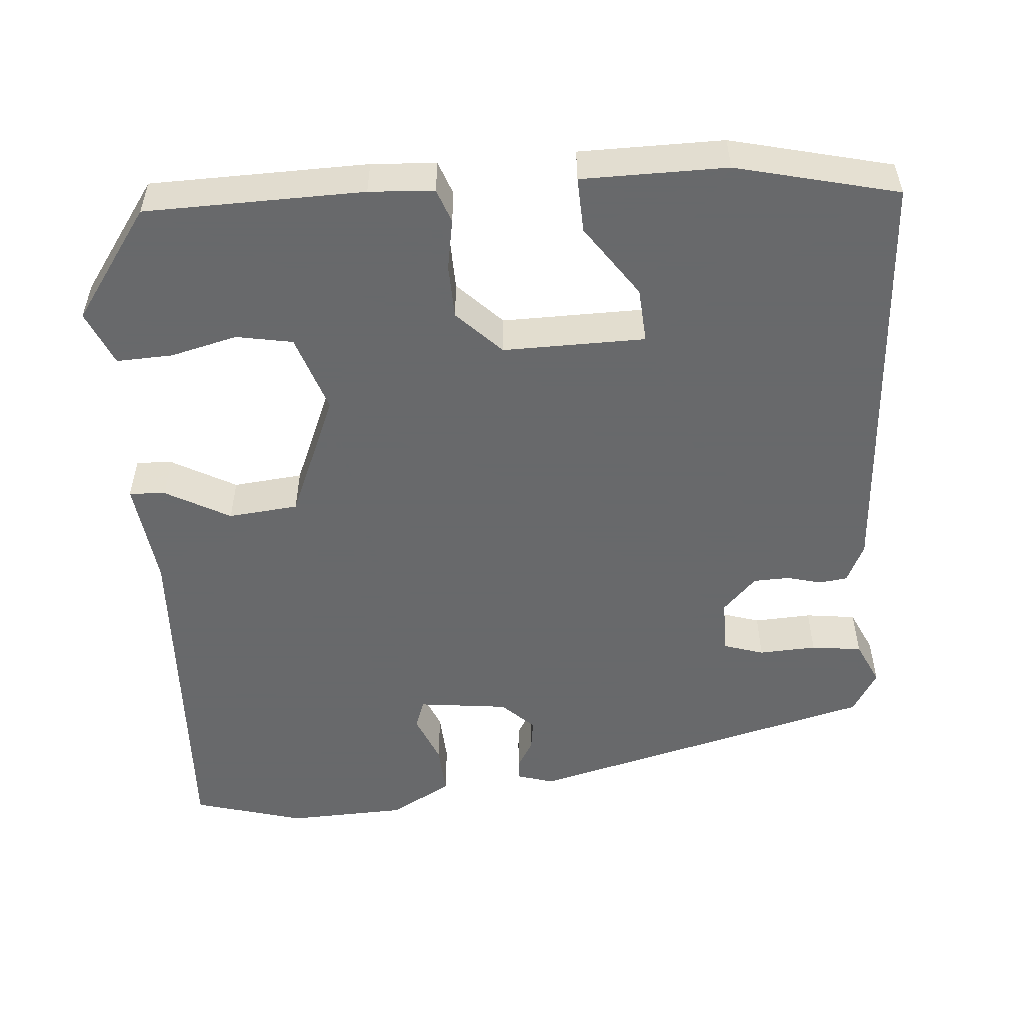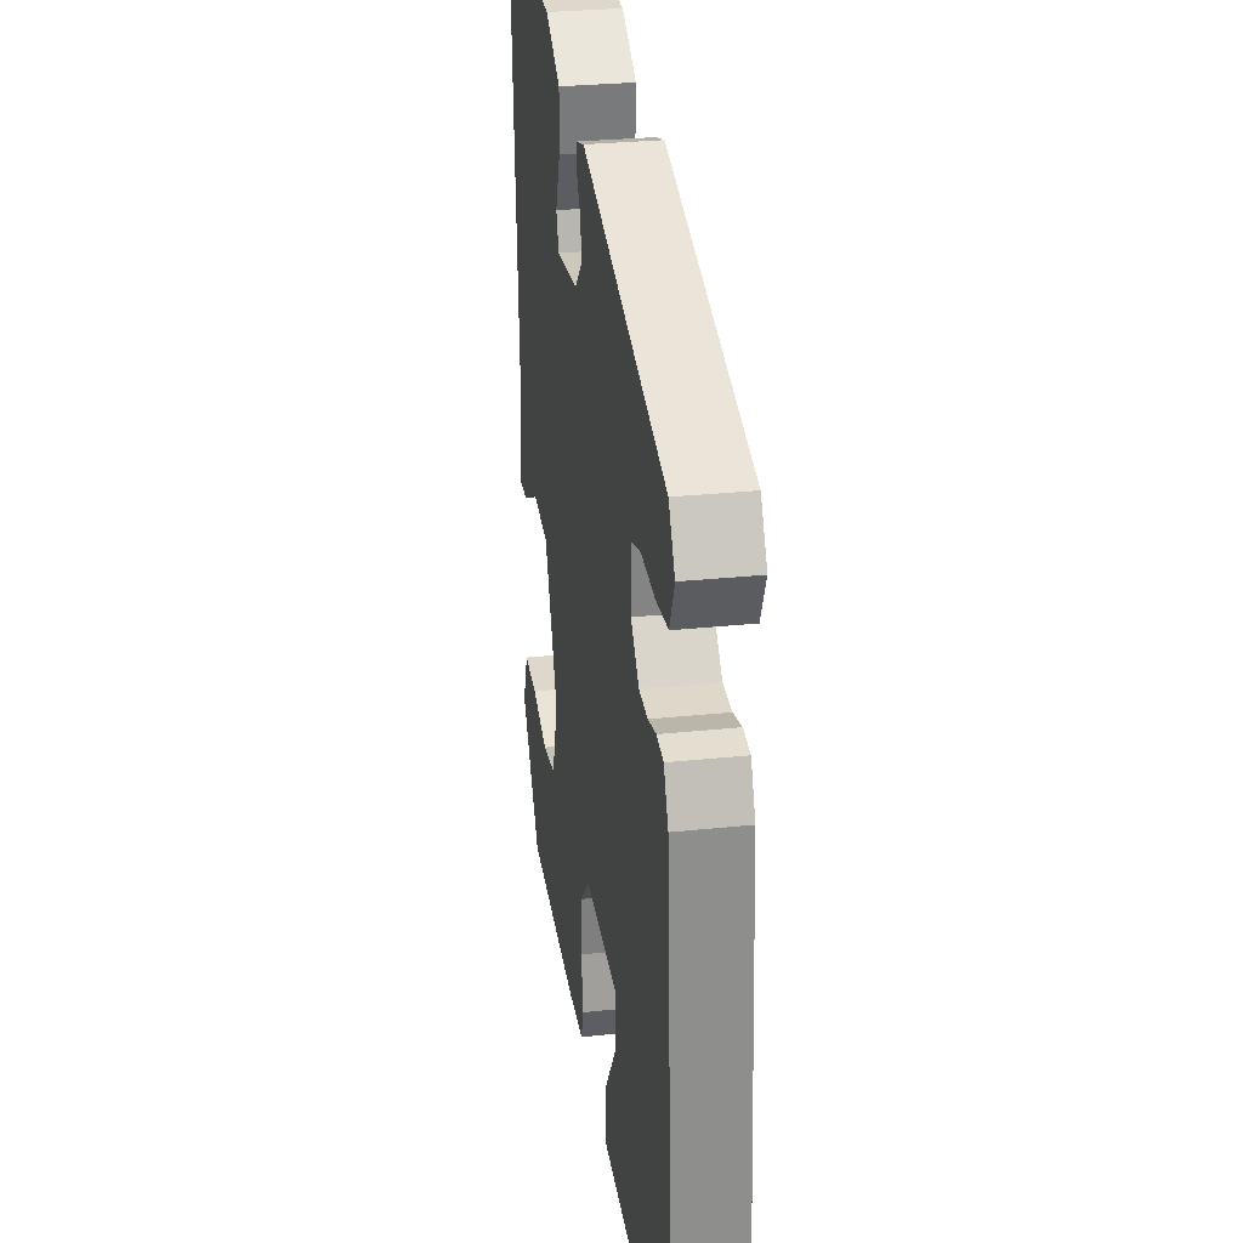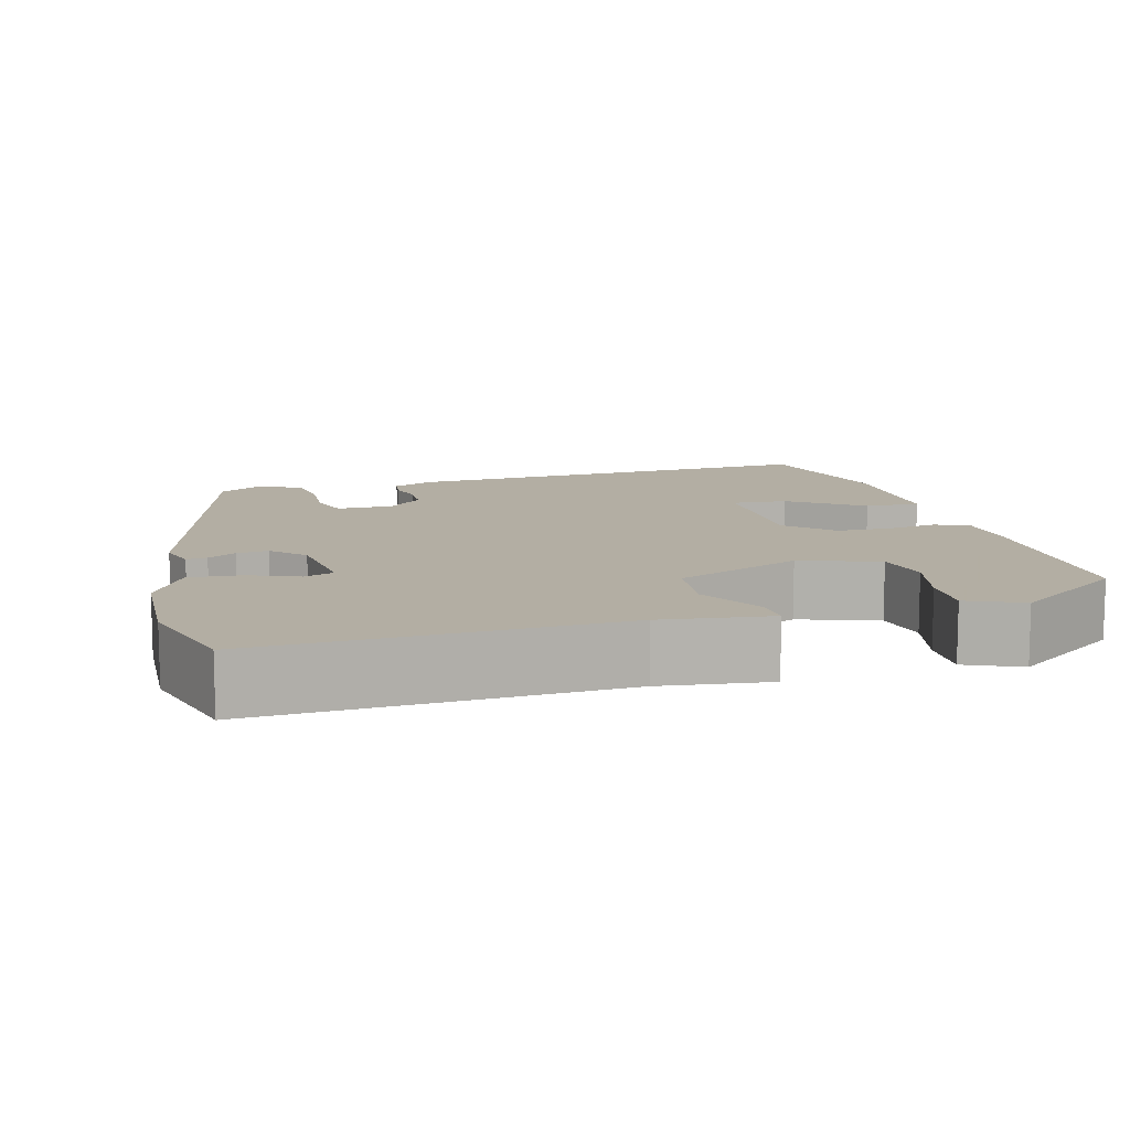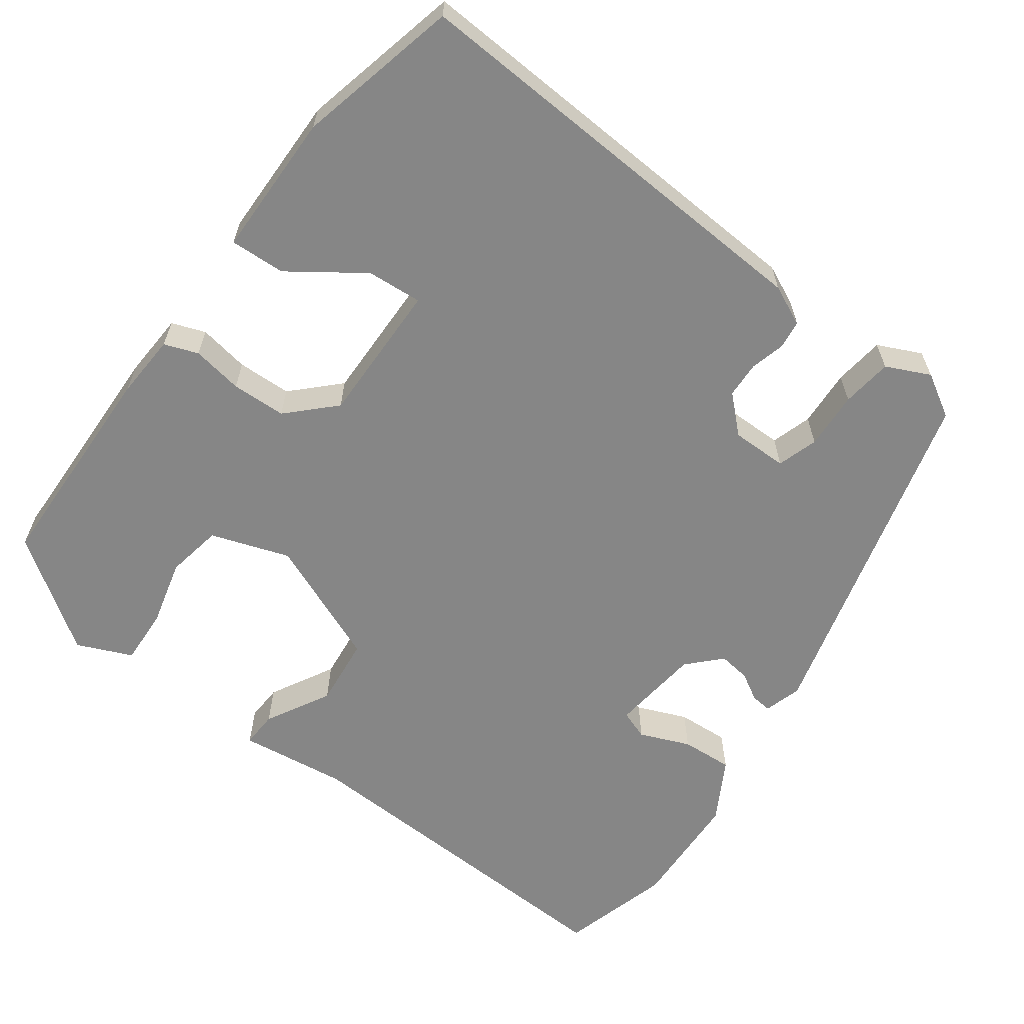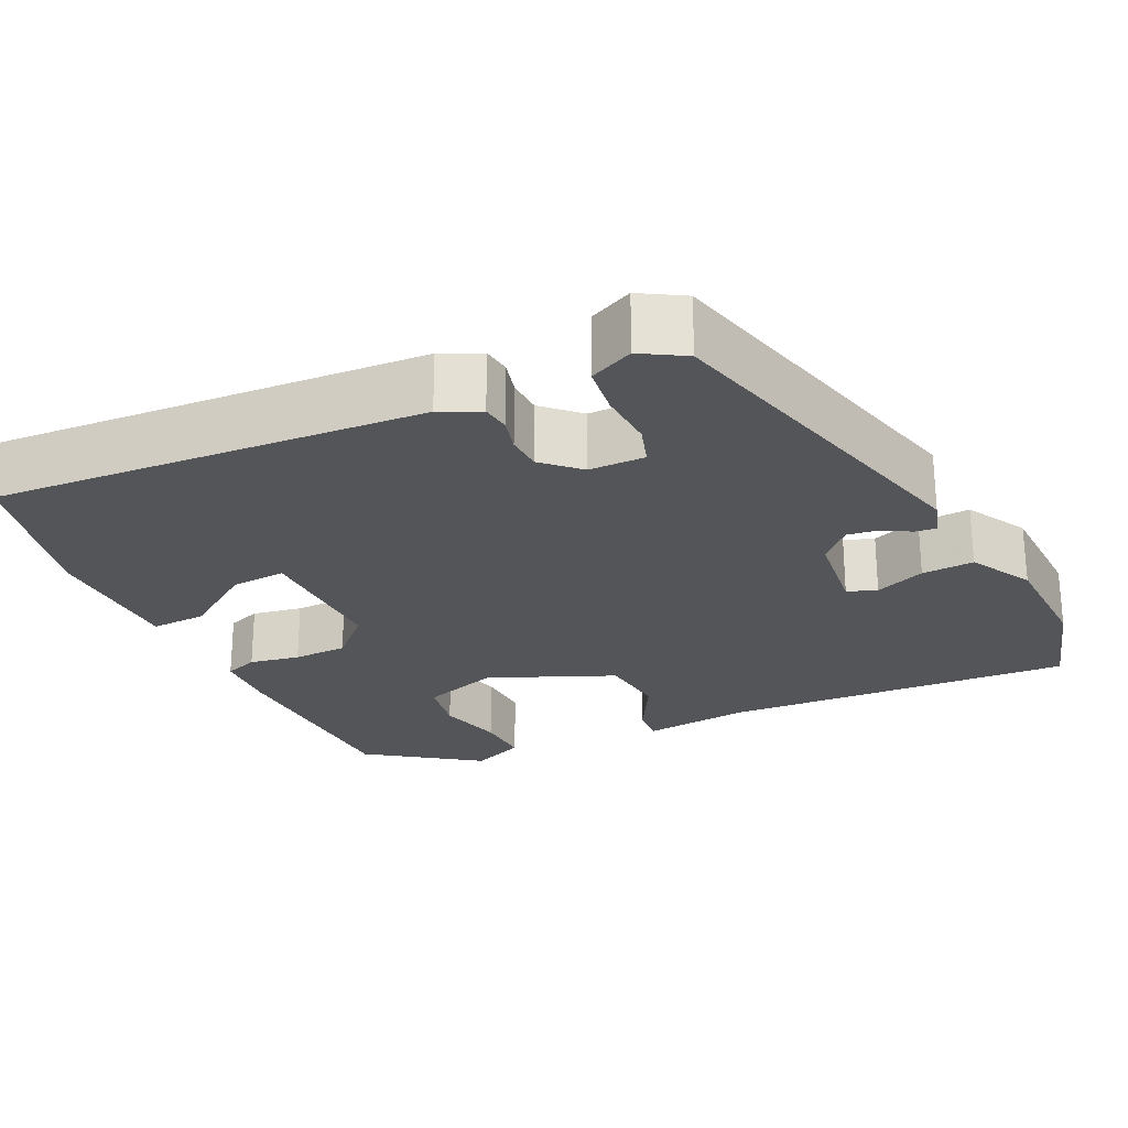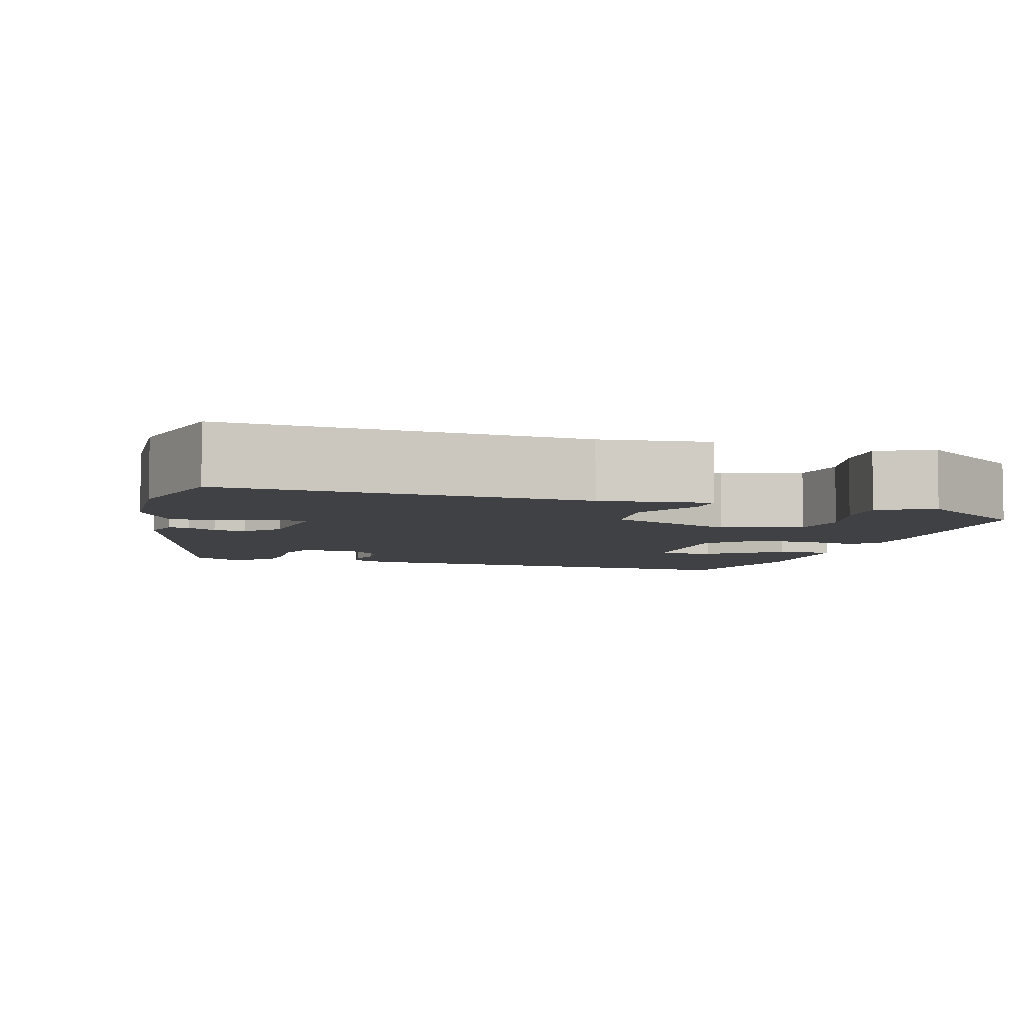
<metadata>
{"format":"obj","ext":"obj","renderer":"f3d","projection":"perspective","resolution":1024,"background":"white","views":[{"elev":-52.6,"azim":-174.8,"up":"+Y"},{"elev":29.8,"azim":-98.7,"up":"+Z"},{"elev":10.9,"azim":75.7,"up":"+Y"},{"elev":-62.1,"azim":-125.3,"up":"+Y"},{"elev":-24.6,"azim":-63.9,"up":"+Y"},{"elev":-5.7,"azim":74.8,"up":"+Y"}]}
</metadata>
<code>
v -0.517 0.07 -0.447
v -0.477 0.07 0.096
v -0.453 0.07 0.146
v -0.417 0.07 0.15
v -0.374 0.07 0.138
v -0.328 0.07 0.139
v -0.285 0.07 0.183
v -0.284 0.07 0.254
v -0.335 0.07 0.271
v -0.408 0.07 0.268
v -0.472 0.07 0.277
v -0.497 0.07 0.333
v -0.464 0.07 0.387
v -0.019 0.07 0.497
v 0.028 0.07 0.482
v 0.025 0.07 0.456
v 0.004 0.07 0.421
v -0.002 0.07 0.381
v 0.038 0.07 0.341
v 0.152 0.07 0.326
v 0.166 0.07 0.363
v 0.141 0.07 0.427
v 0.138 0.07 0.493
v 0.217 0.07 0.536
v 0.368 0.07 0.54
v 0.508 0.07 0.498
v 0.481 0.07 0.051
v 0.496 0.07 -0.086
v 0.45 0.07 -0.083
v 0.369 0.07 -0.037
v 0.28 0.07 -0.045
v 0.211 0.07 -0.203
v 0.243 0.07 -0.303
v 0.314 0.07 -0.317
v 0.399 0.07 -0.297
v 0.47 0.07 -0.295
v 0.499 0.07 -0.365
v 0.398 0.07 -0.504
v 0.122 0.07 -0.506
v 0.04 0.07 -0.5
v 0.025 0.07 -0.457
v 0.037 0.07 -0.393
v 0.036 0.07 -0.324
v -0.019 0.07 -0.267
v -0.199 0.07 -0.267
v -0.195 0.07 -0.337
v -0.132 0.07 -0.43
v -0.13 0.07 -0.5
v -0.313 0.07 -0.499
v -0.517 0 -0.447
v -0.477 0 0.096
v -0.453 0 0.146
v -0.417 0 0.15
v -0.374 0 0.138
v -0.328 0 0.139
v -0.285 0 0.183
v -0.284 0 0.254
v -0.335 0 0.271
v -0.408 0 0.268
v -0.472 0 0.277
v -0.497 0 0.333
v -0.464 0 0.387
v -0.019 0 0.497
v 0.028 0 0.482
v 0.025 0 0.456
v 0.004 0 0.421
v -0.002 0 0.381
v 0.038 0 0.341
v 0.152 0 0.326
v 0.166 0 0.363
v 0.141 0 0.427
v 0.138 0 0.493
v 0.217 0 0.536
v 0.368 0 0.54
v 0.508 0 0.498
v 0.481 0 0.051
v 0.496 0 -0.086
v 0.45 0 -0.083
v 0.369 0 -0.037
v 0.28 0 -0.045
v 0.211 0 -0.203
v 0.243 0 -0.303
v 0.314 0 -0.317
v 0.399 0 -0.297
v 0.47 0 -0.295
v 0.499 0 -0.365
v 0.398 0 -0.504
v 0.122 0 -0.506
v 0.04 0 -0.5
v 0.025 0 -0.457
v 0.037 0 -0.393
v 0.036 0 -0.324
v -0.019 0 -0.267
v -0.199 0 -0.267
v -0.195 0 -0.337
v -0.132 0 -0.43
v -0.13 0 -0.5
v -0.313 0 -0.499
f 46 47 48 49
f 45 46 49 1
f 39 40 41 42
f 39 42 43
f 38 39 43
f 37 38 43 44
f 34 35 36 37
f 33 34 37 44
f 27 28 29 30
f 27 30 31
f 26 27 31
f 25 26 31 32
f 21 22 23 24
f 21 24 25 32
f 14 15 16 17
f 14 17 18
f 13 14 18
f 12 13 18 19
f 9 10 11 12
f 8 9 12 19
f 2 3 4 5
f 45 1 2 5
f 44 45 5 6
f 32 33 44 6
f 20 21 32
f 7 8 19 20
f 6 7 20 32
f 98 97 96 95
f 50 98 95 94
f 91 90 89 88
f 92 91 88
f 92 88 87
f 93 92 87 86
f 86 85 84 83
f 93 86 83 82
f 79 78 77 76
f 80 79 76
f 80 76 75
f 81 80 75 74
f 73 72 71 70
f 81 74 73 70
f 66 65 64 63
f 67 66 63
f 67 63 62
f 68 67 62 61
f 61 60 59 58
f 68 61 58 57
f 54 53 52 51
f 54 51 50 94
f 55 54 94 93
f 55 93 82 81
f 81 70 69
f 69 68 57 56
f 81 69 56 55
f 1 50 51 2
f 2 51 52 3
f 3 52 53 4
f 4 53 54 5
f 5 54 55 6
f 6 55 56 7
f 7 56 57 8
f 8 57 58 9
f 9 58 59 10
f 10 59 60 11
f 11 60 61 12
f 12 61 62 13
f 13 62 63 14
f 14 63 64 15
f 15 64 65 16
f 16 65 66 17
f 17 66 67 18
f 18 67 68 19
f 19 68 69 20
f 20 69 70 21
f 21 70 71 22
f 22 71 72 23
f 23 72 73 24
f 24 73 74 25
f 25 74 75 26
f 26 75 76 27
f 27 76 77 28
f 28 77 78 29
f 29 78 79 30
f 30 79 80 31
f 31 80 81 32
f 32 81 82 33
f 33 82 83 34
f 34 83 84 35
f 35 84 85 36
f 36 85 86 37
f 37 86 87 38
f 38 87 88 39
f 39 88 89 40
f 40 89 90 41
f 41 90 91 42
f 42 91 92 43
f 43 92 93 44
f 44 93 94 45
f 45 94 95 46
f 46 95 96 47
f 47 96 97 48
f 48 97 98 49
f 49 98 50 1

</code>
